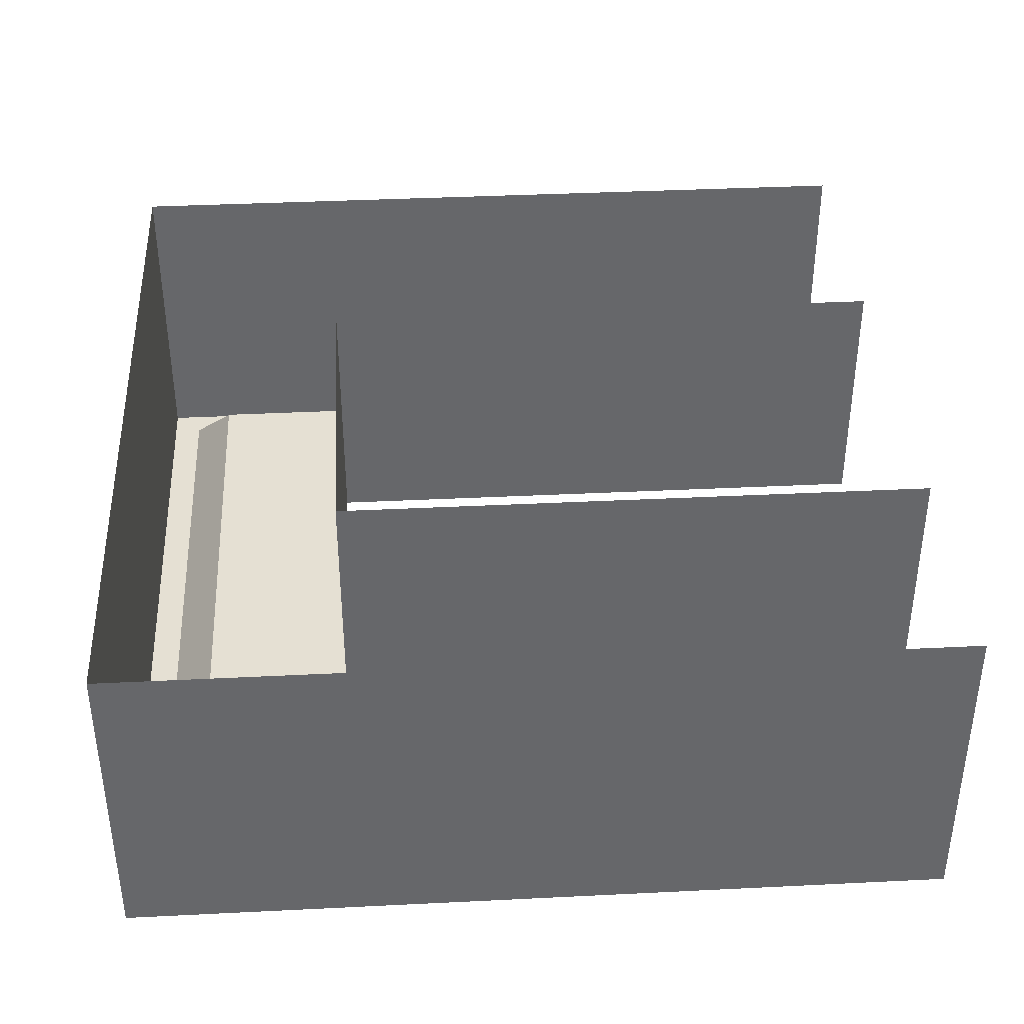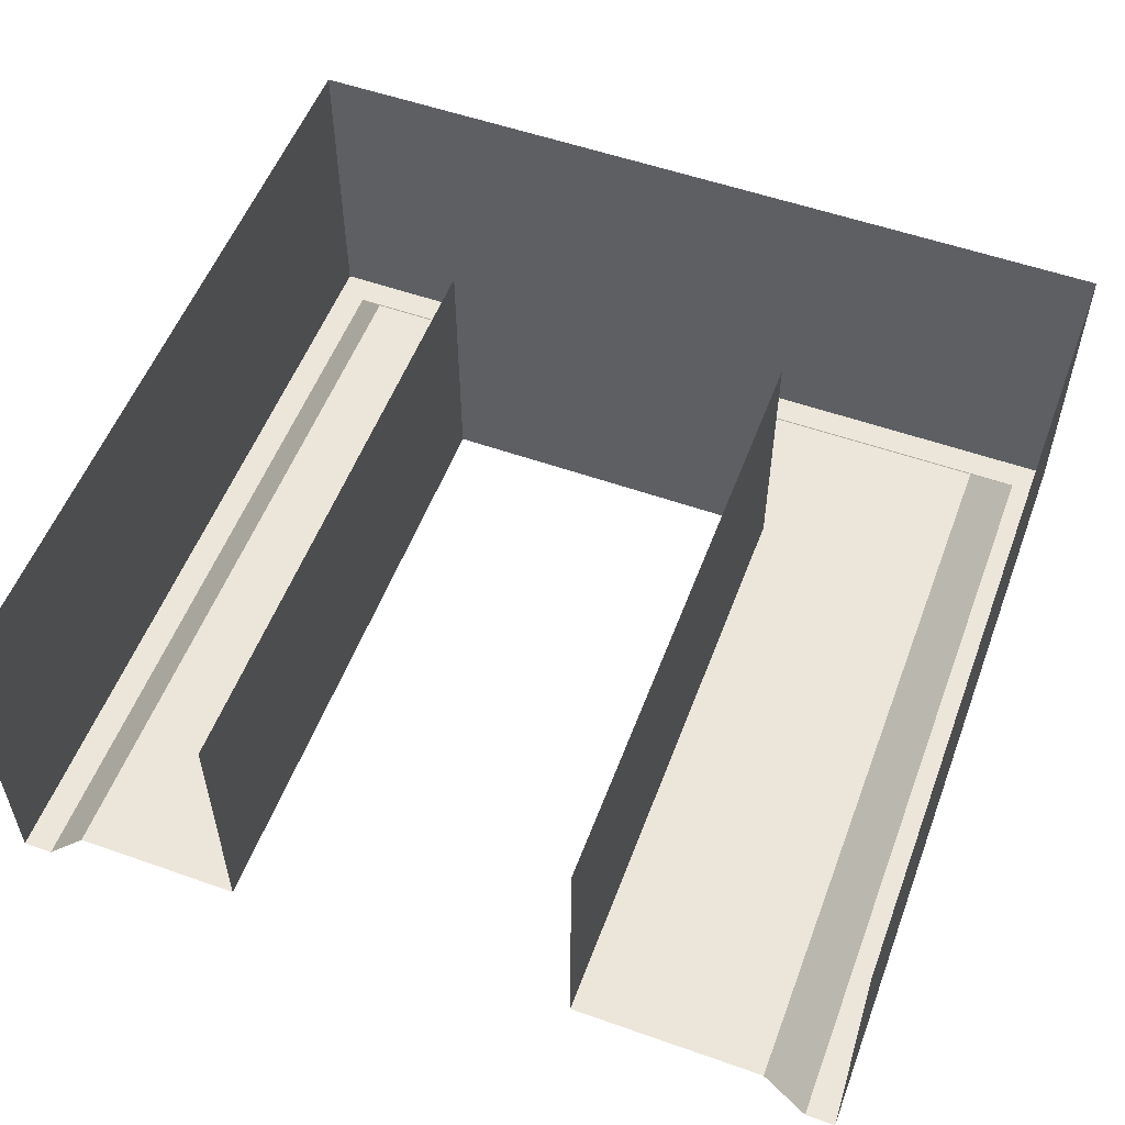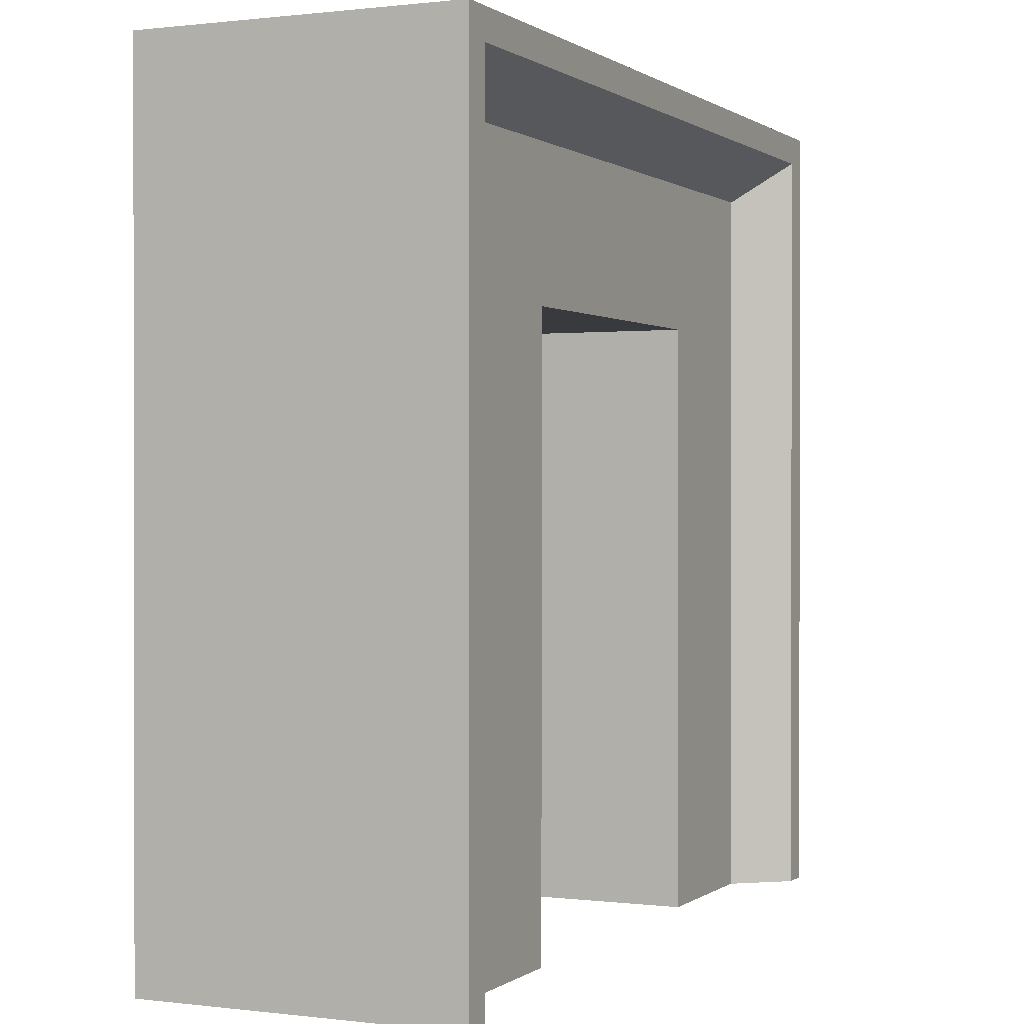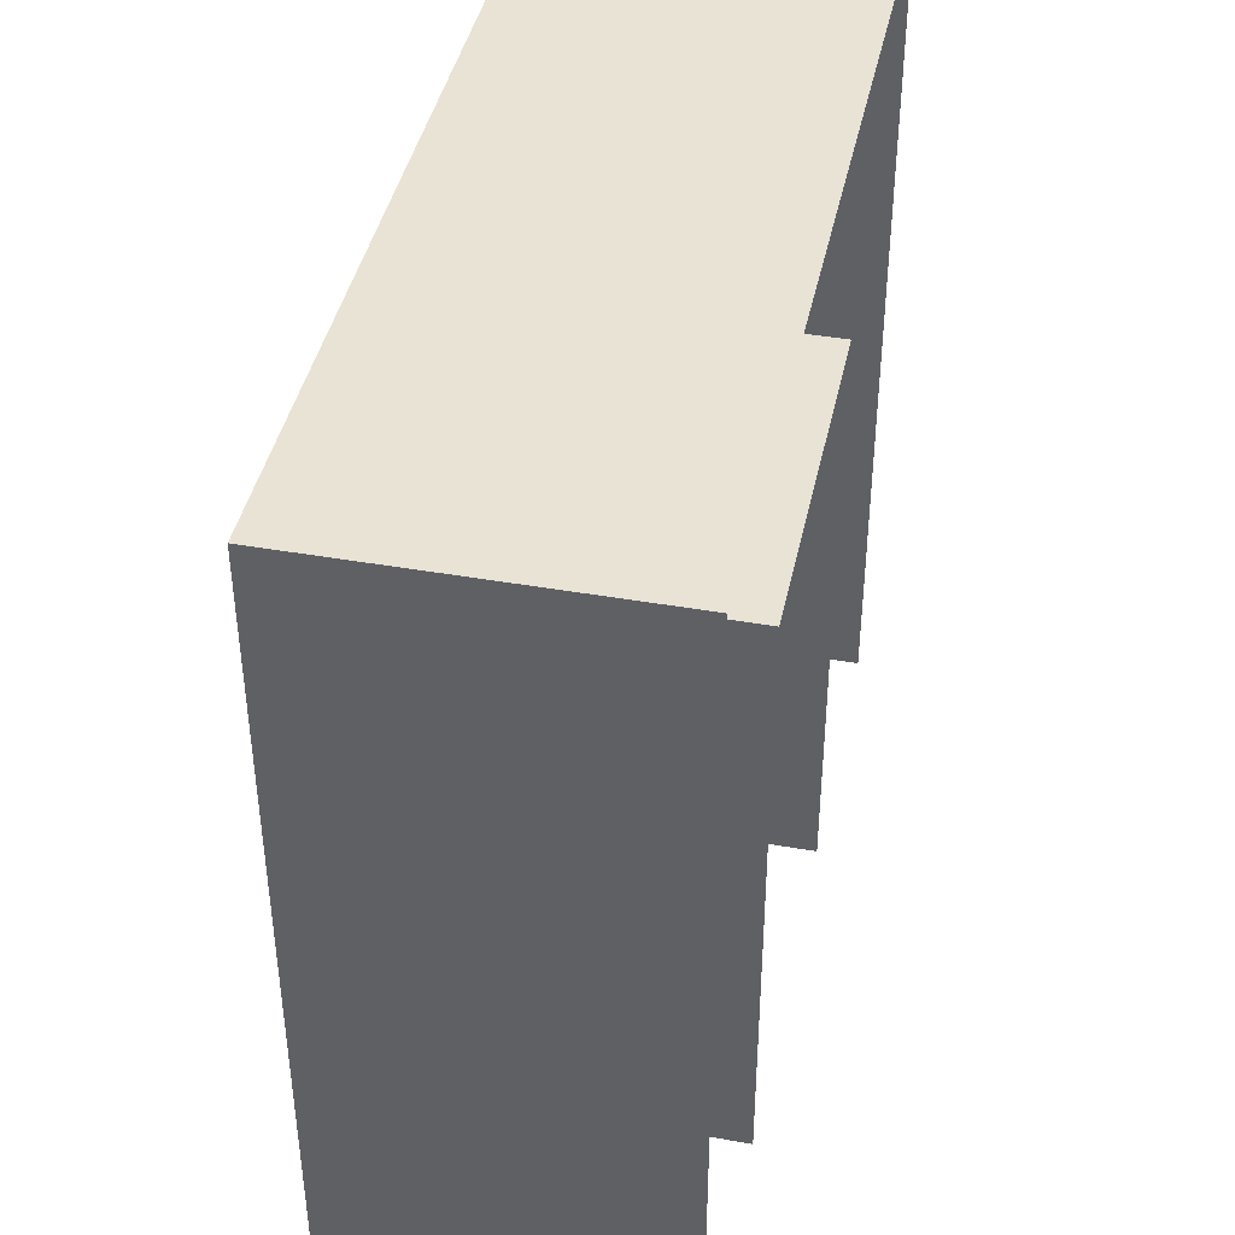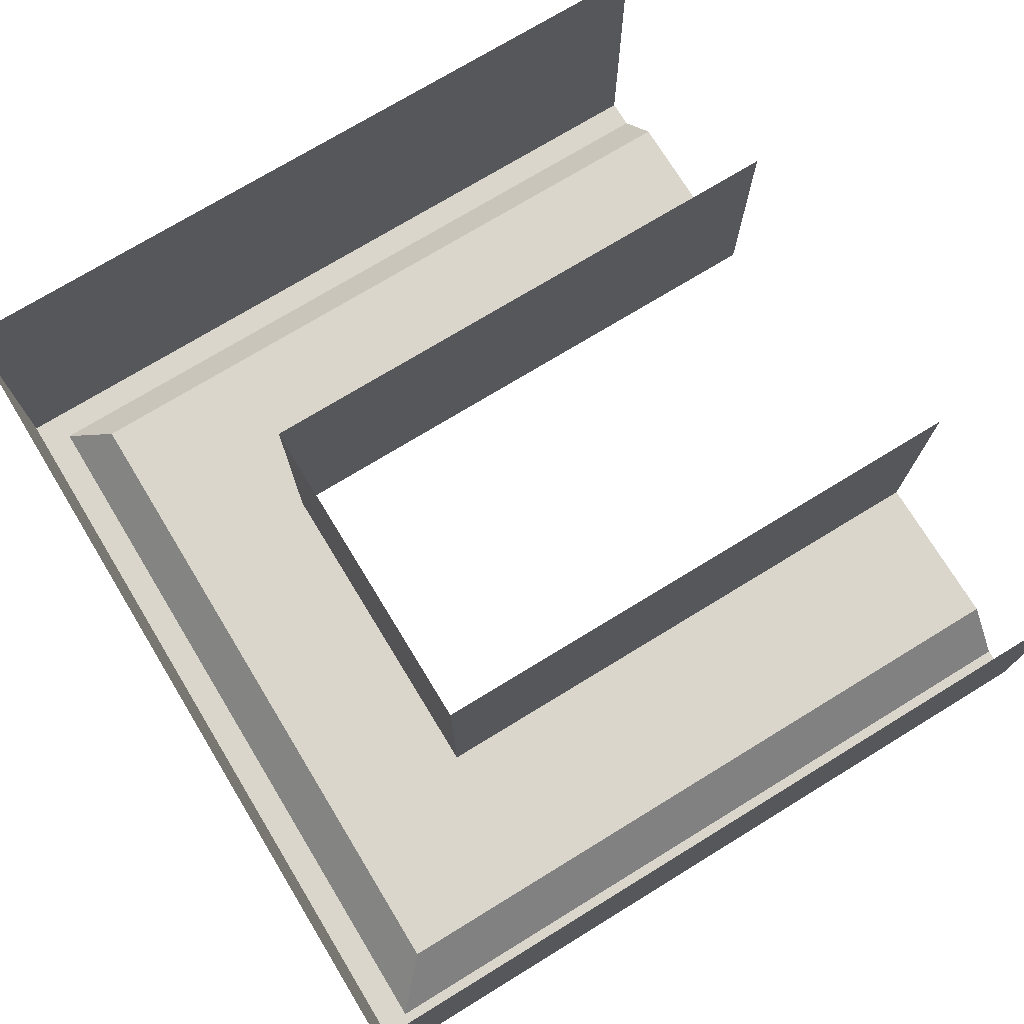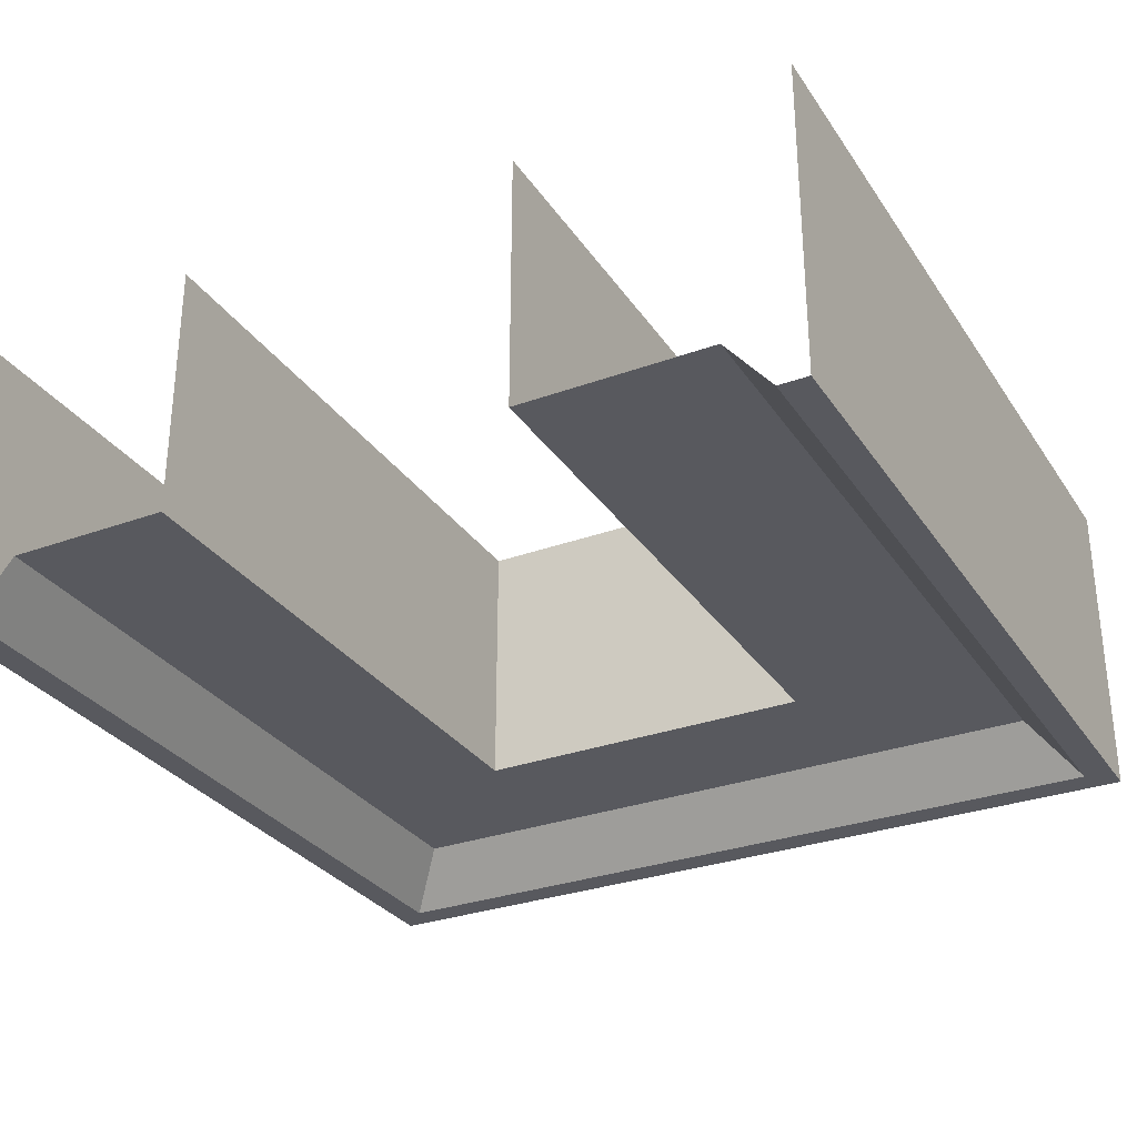
<metadata>
{"format":"obj","ext":"obj","renderer":"f3d","projection":"perspective","resolution":1024,"background":"white","views":[{"elev":38.2,"azim":-93.6,"up":"+Z"},{"elev":54.6,"azim":20.5,"up":"+Z"},{"elev":0.5,"azim":114.6,"up":"+Y"},{"elev":42.2,"azim":-78.1,"up":"+Y"},{"elev":74.1,"azim":-121.4,"up":"+Z"},{"elev":-30.3,"azim":27.8,"up":"+Z"}]}
</metadata>
<code>
v 1.711 6.343 1.673
v 1.711 6.343 -1.094
v 1.711 0 -1.094
v 1.711 0 1.673
v 4.205 8.4 -1.673
v 4.516 8.711 -1.673
v 4.516 0 -1.673
v 4.205 0 -1.673
v 4.516 8.711 1.673
v 4.516 0 1.673
v 3.73 7.925 -1.094
v 3.73 0 -1.094
v -0.1413 6.343 -1.094
v -0.1413 7.925 -1.094
v -0.1413 8.4 -1.673
v -0.1413 6.343 1.673
v -0.1413 8.711 -1.673
v -0.1413 8.711 1.673
v -1.993 0 -1.094
v -1.993 6.343 -1.094
v -1.993 6.343 1.673
v -1.993 0 1.673
v -4.516 0 -1.673
v -4.516 8.711 -1.673
v -4.205 8.4 -1.673
v -4.205 0 -1.673
v -4.516 8.711 1.673
v -4.516 0 1.673
v -3.73 0 -1.094
v -3.73 7.925 -1.094
f 1 2 3
f 1 3 4
f 5 6 7
f 5 7 8
f 7 6 9
f 7 9 10
f 2 11 12
f 2 12 3
f 11 5 8
f 11 8 12
f 2 13 14
f 2 14 11
f 11 14 15
f 11 15 5
f 13 2 1
f 13 1 16
f 17 6 5
f 17 5 15
f 18 9 6
f 18 6 17
f 19 20 21
f 19 21 22
f 23 24 25
f 23 25 26
f 27 24 23
f 27 23 28
f 20 19 29
f 20 29 30
f 30 29 26
f 30 26 25
f 20 30 14
f 20 14 13
f 30 25 15
f 30 15 14
f 21 20 13
f 21 13 16
f 25 24 17
f 25 17 15
f 24 27 18
f 24 18 17

</code>
